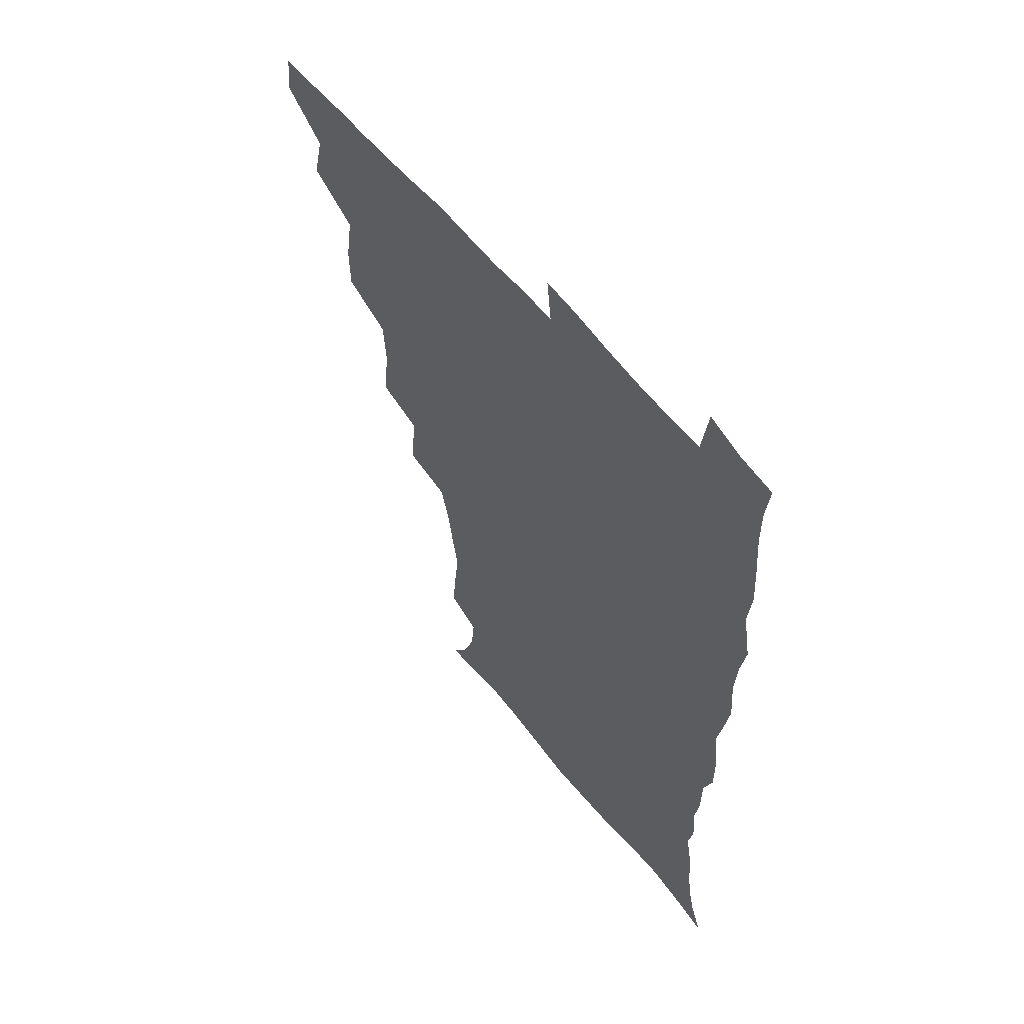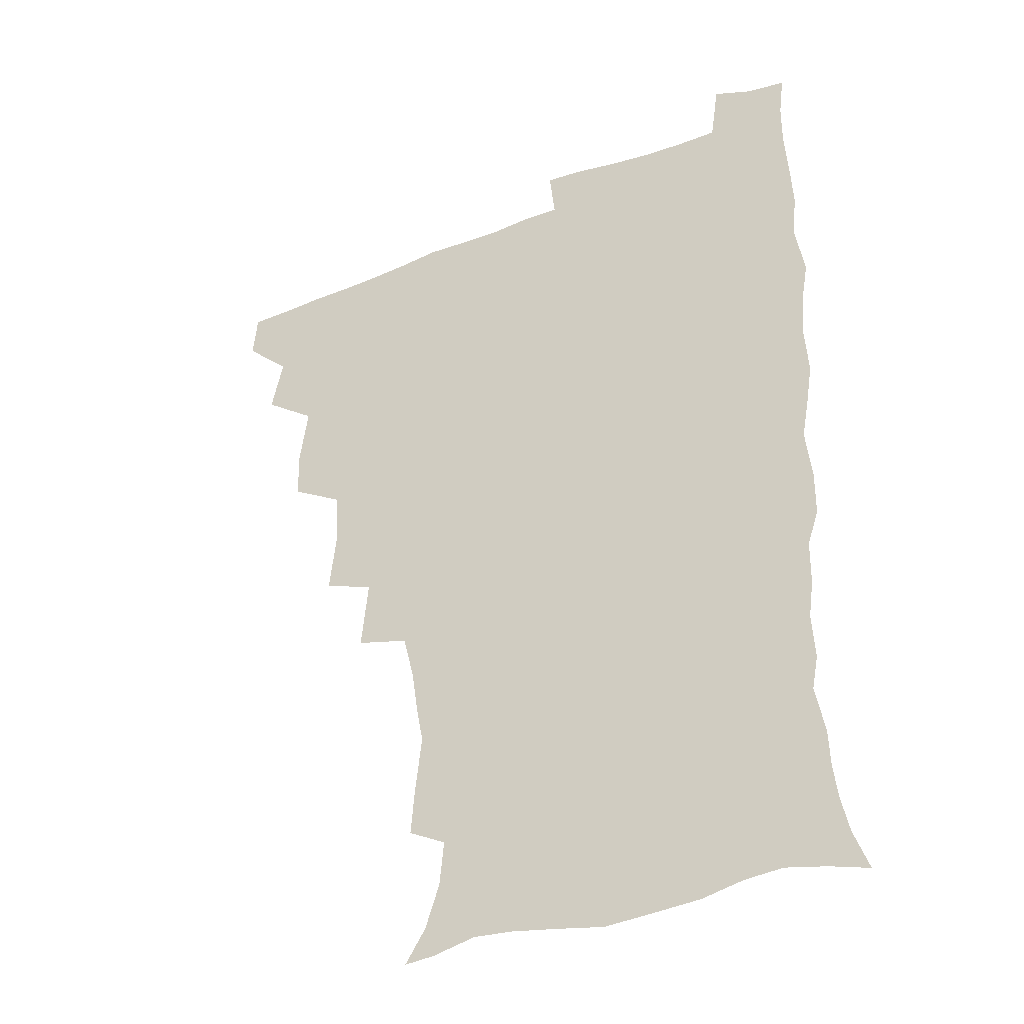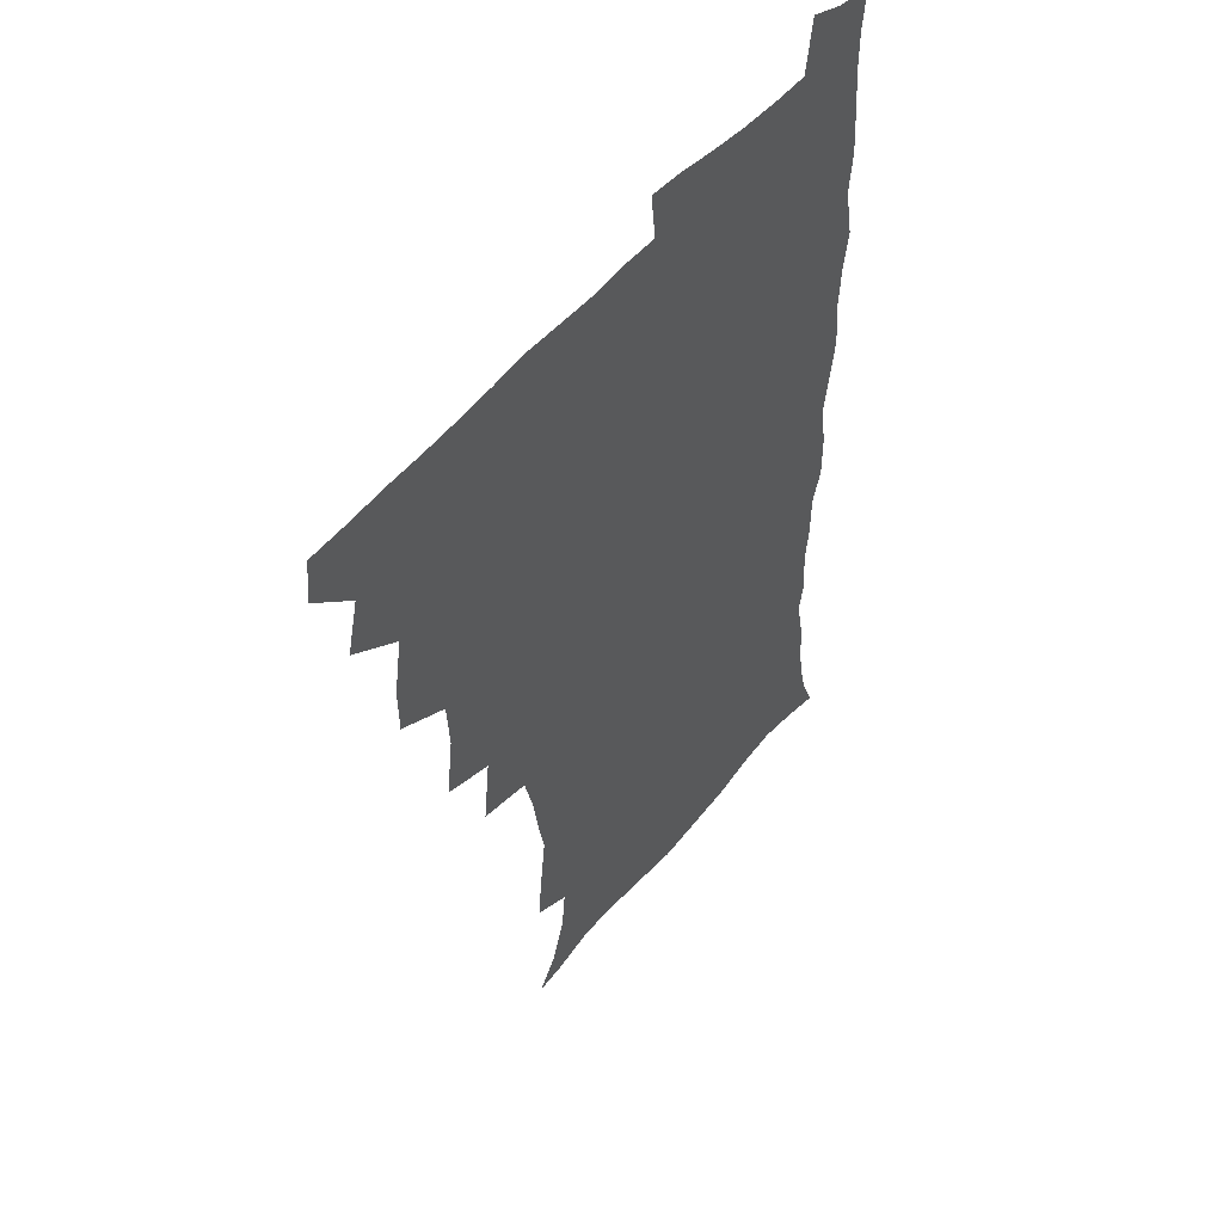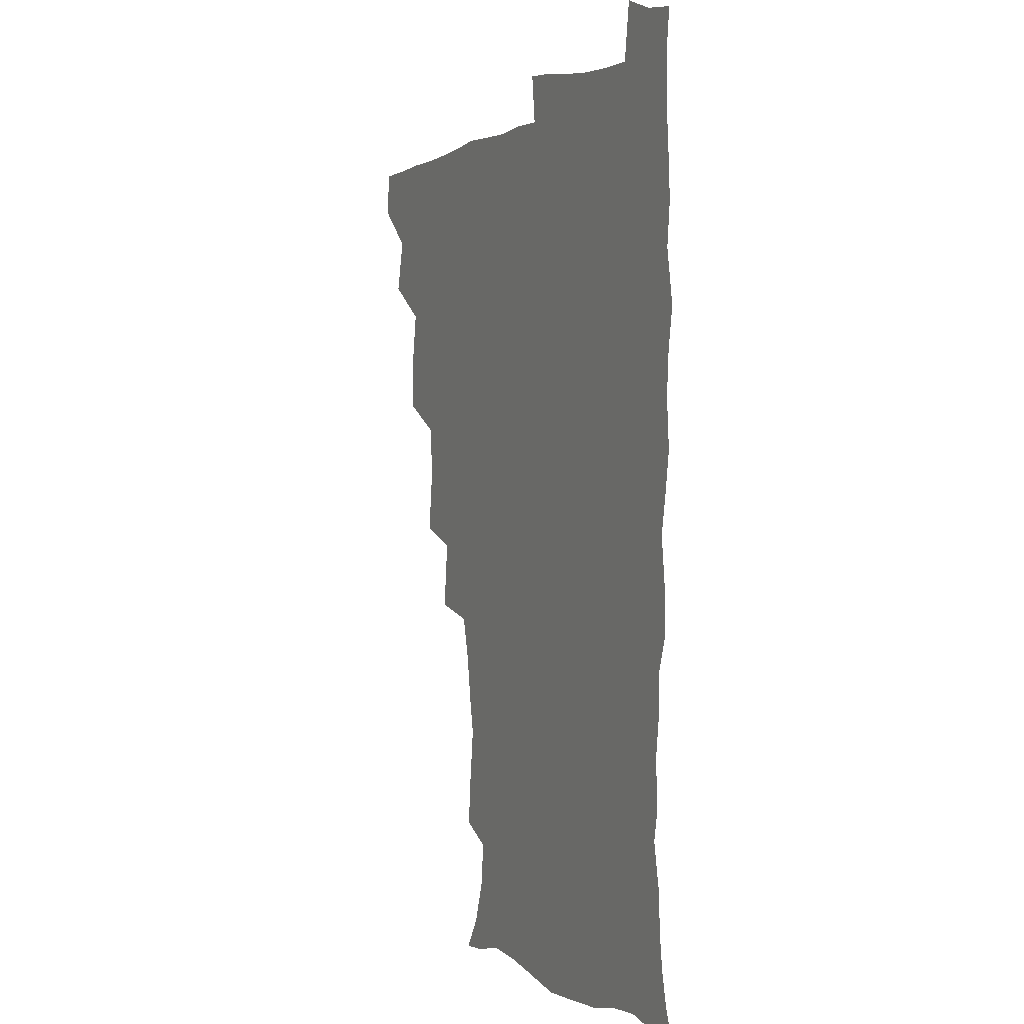
<metadata>
{"format":"obj","ext":"obj","renderer":"f3d","projection":"perspective","resolution":1024,"background":"white","views":[{"elev":58.7,"azim":51.7,"up":"+Y"},{"elev":-34.2,"azim":28.0,"up":"+Y"},{"elev":50.4,"azim":-52.3,"up":"+Y"},{"elev":1.8,"azim":65.2,"up":"+Y"}]}
</metadata>
<code>
v 464.3 493.2 0
v 466 509.1 0
v 476.9 458.9 0
v 481.5 478.1 0
v 482.2 494.1 0
v 482.4 509.4 0
v 493.7 407.4 0
v 493.4 424.8 0
v 496.7 445.7 0
v 497.9 463.4 0
v 499.1 479.5 0
v 498.2 494.8 0
v 497.3 510.3 0
v 511.8 355.5 0
v 514.6 378.2 0
v 513.4 397 0
v 515.2 417.7 0
v 514.6 434 0
v 515.5 450.8 0
v 516.5 466.5 0
v 514.9 480.6 0
v 514 495.1 0
v 512.7 510.4 0
v 528.2 324.1 0
v 530.9 349 0
v 530.8 368.6 0
v 531 387.3 0
v 530.7 404.5 0
v 529.5 419.3 0
v 529 434.5 0
v 530.2 451.6 0
v 530.5 466.8 0
v 529.6 481.2 0
v 528.6 495.8 0
v 527.5 511 0
v 553.3 236.4 0
v 554.7 253.1 0
v 557.3 274.1 0
v 554.8 287 0
v 552.3 303.3 0
v 548.2 319.5 0
v 546.9 338.9 0
v 546.4 357.1 0
v 545.8 374.1 0
v 545.9 391.9 0
v 545 406.5 0
v 544.6 421.9 0
v 545.6 438.4 0
v 545 452.7 0
v 545.4 467.4 0
v 544 482 0
v 543.2 496.5 0
v 542 512 0
v 552.7 185.5 0
v 560.6 197.6 0
v 565.9 213.4 0
v 567.6 229.5 0
v 567.7 246.6 0
v 568.2 263.4 0
v 567.9 279.5 0
v 566.9 296.8 0
v 564.3 311.2 0
v 562.9 328.7 0
v 561 343.8 0
v 561.1 362.3 0
v 560.8 378.9 0
v 559.3 392.6 0
v 560.2 409.6 0
v 560.4 425.2 0
v 560 439.5 0
v 560.4 454.4 0
v 559.3 468.2 0
v 559.4 482.1 0
v 558.1 496.7 0
v 556.3 513.6 0
v 564.3 186.6 0
v 571.1 199.2 0
v 579.8 221.7 0
v 580.8 238.5 0
v 581.2 255.1 0
v 579.9 268 0
v 579.7 284.7 0
v 579.4 303.9 0
v 578.4 318.9 0
v 576.6 333.5 0
v 576 350 0
v 574.8 364.6 0
v 575.2 382.3 0
v 575.1 397 0
v 574 410.4 0
v 574.7 426.8 0
v 574.6 440.9 0
v 574.3 454.7 0
v 573.8 468.4 0
v 573.8 482.2 0
v 572.6 497.2 0
v 571.3 512.9 0
v 580.4 190.4 0
v 589.3 210 0
v 592 225.4 0
v 593.1 242 0
v 593.3 259.1 0
v 592.8 274.2 0
v 592.7 289.8 0
v 591.4 304.2 0
v 591.2 323.9 0
v 589.9 335.4 0
v 589.5 352.4 0
v 588.9 367.3 0
v 588.6 382 0
v 588.8 398.4 0
v 588.4 412 0
v 588.4 426.5 0
v 588.6 441.1 0
v 588.3 454.8 0
v 588.3 468.7 0
v 588 482.7 0
v 587.2 497.5 0
v 586.5 512.4 0
v 595.4 189.4 0
v 602.6 210.3 0
v 605.4 229 0
v 605.9 245.1 0
v 605.6 259.3 0
v 604.7 273.1 0
v 604.8 292.3 0
v 604.9 308.9 0
v 603.8 322.8 0
v 603.2 337.9 0
v 603 354.8 0
v 602.8 369.4 0
v 602.5 383.4 0
v 602.4 398.8 0
v 602.6 413.7 0
v 602.6 427.5 0
v 602.6 441.5 0
v 602.7 455 0
v 602.8 468.8 0
v 602.9 482.6 0
v 602.5 496.8 0
v 601 513.5 0
v 612.5 186.9 0
v 617 211.6 0
v 618.3 229.4 0
v 618.3 246.1 0
v 618.6 263.8 0
v 618.2 279.7 0
v 617.7 291.6 0
v 617.1 311.6 0
v 616.8 324.1 0
v 616.6 340.5 0
v 616.3 354.8 0
v 616.1 369 0
v 616.1 385.1 0
v 616.1 399.7 0
v 616.2 414.1 0
v 616.4 427.7 0
v 616.3 441.1 0
v 616.7 455 0
v 617.4 469.2 0
v 617.4 482.5 0
v 616.9 496.7 0
v 615.8 513.2 0
v 613.7 530.8 0
v 630.6 183.9 0
v 631.4 210.3 0
v 631.5 233 0
v 631.5 247.3 0
v 631.2 264.7 0
v 630.8 278.3 0
v 630.6 294.9 0
v 630 309.9 0
v 629.7 325.1 0
v 629.4 341.4 0
v 629.6 354.1 0
v 629.4 369.9 0
v 629.5 384.8 0
v 629.5 399.4 0
v 629.6 413.6 0
v 630.1 429.4 0
v 630.3 441.9 0
v 630.6 455.2 0
v 631 469.1 0
v 631.2 482.6 0
v 631.1 496.6 0
v 630.2 512.5 0
v 627.9 529.8 0
v 648.9 185.1 0
v 646 212.1 0
v 645.6 228.6 0
v 644.5 245.8 0
v 643.6 264.1 0
v 643.3 278.9 0
v 643 295.5 0
v 642.7 311 0
v 643 323.6 0
v 642.5 339.8 0
v 642.5 355.1 0
v 642.8 369.2 0
v 642.8 384.1 0
v 643 398.7 0
v 642.9 414.6 0
v 643.5 428 0
v 643.9 441.3 0
v 644.4 455.1 0
v 644.7 469.3 0
v 645 482.6 0
v 645.3 496.4 0
v 646.1 509.6 0
v 643.3 527.3 0
v 666.6 186.5 0
v 661.3 209.7 0
v 658.5 230.1 0
v 657.8 244.3 0
v 655.9 263.5 0
v 656.4 276.6 0
v 655.2 295.3 0
v 655.3 309.6 0
v 655.7 323.2 0
v 655.5 338.9 0
v 655.4 354.1 0
v 656.5 367.1 0
v 656.4 382.5 0
v 657.1 396 0
v 656.4 413 0
v 656.9 426.8 0
v 658 439.9 0
v 658 454.8 0
v 658.2 469 0
v 658.9 482.5 0
v 659.4 496.2 0
v 659.6 510.1 0
v 658.8 525.5 0
v 682.2 190 0
v 675.8 209.4 0
v 672.3 227.7 0
v 670.6 243.8 0
v 669.6 259.5 0
v 668.8 275.7 0
v 667.9 292.5 0
v 667.7 307.7 0
v 668.8 320.9 0
v 668.4 337 0
v 669.7 350.2 0
v 669.8 365.2 0
v 669.3 381.6 0
v 670.4 395 0
v 669.5 411.9 0
v 670.7 425.4 0
v 671.3 439.6 0
v 672.2 453.4 0
v 672.2 468.1 0
v 672.5 482.6 0
v 673.5 496.2 0
v 673.9 510.4 0
v 674.2 524.8 0
v 696.4 191.3 0
v 691.1 206.8 0
v 686.8 223.9 0
v 683.6 241.5 0
v 682.1 257.3 0
v 681.8 272.2 0
v 681 288.3 0
v 682.3 301.5 0
v 681 319.2 0
v 682.5 332.5 0
v 682.3 348.3 0
v 683.4 362.1 0
v 682.9 378.4 0
v 684.2 392.4 0
v 684.4 407.7 0
v 684.8 422.7 0
v 684.9 437.9 0
v 686.5 451.6 0
v 685.7 468 0
v 686.8 481.6 0
v 687.4 495.8 0
v 688.6 510 0
v 689.3 524.8 0
v 692.3 545.4 0
v 711.6 188.4 0
v 705.9 203.4 0
v 702.1 218.4 0
v 699.6 233.6 0
v 696.2 251.3 0
v 695.8 265.7 0
v 695.2 281.5 0
v 695 297 0
v 696 311.4 0
v 697.2 325.6 0
v 698.9 339.7 0
v 697.8 356.7 0
v 698.5 371.7 0
v 700.5 385.6 0
v 700 402 0
v 701.6 416.4 0
v 699.8 434 0
v 702.5 447.6 0
v 700.5 465.3 0
v 700.8 480.1 0
v 702.5 494.4 0
v 703.4 509.3 0
v 703.6 524 0
v 706.5 540.3 0
v 726.2 184.6 0
v 720.6 198.8 0
v 717.7 211.5 0
v 715.9 224.2 0
v 715.4 237.2 0
v 711.9 254.6 0
v 714.1 266.5 0
v 713 283.1 0
v 714.9 297 0
v 714.9 312.9 0
v 719.1 325.3 0
v 719.1 341.5 0
v 716.8 360.3 0
v 719.4 374.5 0
v 721.6 389.3 0
v 720.2 407.1 0
v 721.3 423.1 0
v 723.8 437.8 0
v 720.3 457.5 0
v 721.9 473.3 0
v 720.9 490.4 0
v 719.5 507.9 0
v 719.5 523.4 0
v 721.3 538.3 0
f 4 5 1
f 1 5 2
f 5 6 2
f 9 10 3
f 3 10 4
f 10 11 4
f 4 11 5
f 11 12 5
f 5 12 6
f 12 13 6
f 16 17 7
f 7 17 8
f 17 18 8
f 8 18 9
f 18 19 9
f 9 19 10
f 19 20 10
f 10 20 11
f 20 21 11
f 11 21 12
f 21 22 12
f 12 22 13
f 22 23 13
f 25 26 14
f 14 26 15
f 26 27 15
f 15 27 16
f 27 28 16
f 16 28 17
f 28 29 17
f 17 29 18
f 29 30 18
f 18 30 19
f 30 31 19
f 19 31 20
f 31 32 20
f 20 32 21
f 32 33 21
f 21 33 22
f 33 34 22
f 22 34 23
f 34 35 23
f 41 42 24
f 24 42 25
f 42 43 25
f 25 43 26
f 43 44 26
f 26 44 27
f 44 45 27
f 27 45 28
f 45 46 28
f 28 46 29
f 46 47 29
f 29 47 30
f 47 48 30
f 30 48 31
f 48 49 31
f 31 49 32
f 49 50 32
f 32 50 33
f 50 51 33
f 33 51 34
f 51 52 34
f 34 52 35
f 52 53 35
f 57 58 36
f 36 58 37
f 58 59 37
f 37 59 38
f 59 60 38
f 38 60 39
f 60 61 39
f 39 61 40
f 61 62 40
f 40 62 41
f 62 63 41
f 41 63 42
f 63 64 42
f 42 64 43
f 64 65 43
f 43 65 44
f 65 66 44
f 44 66 45
f 66 67 45
f 45 67 46
f 67 68 46
f 46 68 47
f 68 69 47
f 47 69 48
f 69 70 48
f 48 70 49
f 70 71 49
f 49 71 50
f 71 72 50
f 50 72 51
f 72 73 51
f 51 73 52
f 73 74 52
f 52 74 53
f 74 75 53
f 54 76 55
f 76 77 55
f 55 77 56
f 77 78 56
f 56 78 57
f 78 79 57
f 57 79 58
f 79 80 58
f 58 80 59
f 80 81 59
f 59 81 60
f 81 82 60
f 60 82 61
f 82 83 61
f 61 83 62
f 83 84 62
f 62 84 63
f 84 85 63
f 63 85 64
f 85 86 64
f 64 86 65
f 86 87 65
f 65 87 66
f 87 88 66
f 66 88 67
f 88 89 67
f 67 89 68
f 89 90 68
f 68 90 69
f 90 91 69
f 69 91 70
f 91 92 70
f 70 92 71
f 92 93 71
f 71 93 72
f 93 94 72
f 72 94 73
f 94 95 73
f 73 95 74
f 95 96 74
f 74 96 75
f 96 97 75
f 76 98 77
f 98 99 77
f 77 99 78
f 99 100 78
f 78 100 79
f 100 101 79
f 79 101 80
f 101 102 80
f 80 102 81
f 102 103 81
f 81 103 82
f 103 104 82
f 82 104 83
f 104 105 83
f 83 105 84
f 105 106 84
f 84 106 85
f 106 107 85
f 85 107 86
f 107 108 86
f 86 108 87
f 108 109 87
f 87 109 88
f 109 110 88
f 88 110 89
f 110 111 89
f 89 111 90
f 111 112 90
f 90 112 91
f 112 113 91
f 91 113 92
f 113 114 92
f 92 114 93
f 114 115 93
f 93 115 94
f 115 116 94
f 94 116 95
f 116 117 95
f 95 117 96
f 117 118 96
f 96 118 97
f 118 119 97
f 98 120 99
f 120 121 99
f 99 121 100
f 121 122 100
f 100 122 101
f 122 123 101
f 101 123 102
f 123 124 102
f 102 124 103
f 124 125 103
f 103 125 104
f 125 126 104
f 104 126 105
f 126 127 105
f 105 127 106
f 127 128 106
f 106 128 107
f 128 129 107
f 107 129 108
f 129 130 108
f 108 130 109
f 130 131 109
f 109 131 110
f 131 132 110
f 110 132 111
f 132 133 111
f 111 133 112
f 133 134 112
f 112 134 113
f 134 135 113
f 113 135 114
f 135 136 114
f 114 136 115
f 136 137 115
f 115 137 116
f 137 138 116
f 116 138 117
f 138 139 117
f 117 139 118
f 139 140 118
f 118 140 119
f 140 141 119
f 120 142 121
f 142 143 121
f 121 143 122
f 143 144 122
f 122 144 123
f 144 145 123
f 123 145 124
f 145 146 124
f 124 146 125
f 146 147 125
f 125 147 126
f 147 148 126
f 126 148 127
f 148 149 127
f 127 149 128
f 149 150 128
f 128 150 129
f 150 151 129
f 129 151 130
f 151 152 130
f 130 152 131
f 152 153 131
f 131 153 132
f 153 154 132
f 132 154 133
f 154 155 133
f 133 155 134
f 155 156 134
f 134 156 135
f 156 157 135
f 135 157 136
f 157 158 136
f 136 158 137
f 158 159 137
f 137 159 138
f 159 160 138
f 138 160 139
f 160 161 139
f 139 161 140
f 161 162 140
f 140 162 141
f 162 163 141
f 142 165 143
f 165 166 143
f 143 166 144
f 166 167 144
f 144 167 145
f 167 168 145
f 145 168 146
f 168 169 146
f 146 169 147
f 169 170 147
f 147 170 148
f 170 171 148
f 148 171 149
f 171 172 149
f 149 172 150
f 172 173 150
f 150 173 151
f 173 174 151
f 151 174 152
f 174 175 152
f 152 175 153
f 175 176 153
f 153 176 154
f 176 177 154
f 154 177 155
f 177 178 155
f 155 178 156
f 178 179 156
f 156 179 157
f 179 180 157
f 157 180 158
f 180 181 158
f 158 181 159
f 181 182 159
f 159 182 160
f 182 183 160
f 160 183 161
f 183 184 161
f 161 184 162
f 184 185 162
f 162 185 163
f 185 186 163
f 163 186 164
f 186 187 164
f 165 188 166
f 188 189 166
f 166 189 167
f 189 190 167
f 167 190 168
f 190 191 168
f 168 191 169
f 191 192 169
f 169 192 170
f 192 193 170
f 170 193 171
f 193 194 171
f 171 194 172
f 194 195 172
f 172 195 173
f 195 196 173
f 173 196 174
f 196 197 174
f 174 197 175
f 197 198 175
f 175 198 176
f 198 199 176
f 176 199 177
f 199 200 177
f 177 200 178
f 200 201 178
f 178 201 179
f 201 202 179
f 179 202 180
f 202 203 180
f 180 203 181
f 203 204 181
f 181 204 182
f 204 205 182
f 182 205 183
f 205 206 183
f 183 206 184
f 206 207 184
f 184 207 185
f 207 208 185
f 185 208 186
f 208 209 186
f 186 209 187
f 209 210 187
f 188 211 189
f 211 212 189
f 189 212 190
f 212 213 190
f 190 213 191
f 213 214 191
f 191 214 192
f 214 215 192
f 192 215 193
f 215 216 193
f 193 216 194
f 216 217 194
f 194 217 195
f 217 218 195
f 195 218 196
f 218 219 196
f 196 219 197
f 219 220 197
f 197 220 198
f 220 221 198
f 198 221 199
f 221 222 199
f 199 222 200
f 222 223 200
f 200 223 201
f 223 224 201
f 201 224 202
f 224 225 202
f 202 225 203
f 225 226 203
f 203 226 204
f 226 227 204
f 204 227 205
f 227 228 205
f 205 228 206
f 228 229 206
f 206 229 207
f 229 230 207
f 207 230 208
f 230 231 208
f 208 231 209
f 231 232 209
f 209 232 210
f 232 233 210
f 211 234 212
f 234 235 212
f 212 235 213
f 235 236 213
f 213 236 214
f 236 237 214
f 214 237 215
f 237 238 215
f 215 238 216
f 238 239 216
f 216 239 217
f 239 240 217
f 217 240 218
f 240 241 218
f 218 241 219
f 241 242 219
f 219 242 220
f 242 243 220
f 220 243 221
f 243 244 221
f 221 244 222
f 244 245 222
f 222 245 223
f 245 246 223
f 223 246 224
f 246 247 224
f 224 247 225
f 247 248 225
f 225 248 226
f 248 249 226
f 226 249 227
f 249 250 227
f 227 250 228
f 250 251 228
f 228 251 229
f 251 252 229
f 229 252 230
f 252 253 230
f 230 253 231
f 253 254 231
f 231 254 232
f 254 255 232
f 232 255 233
f 255 256 233
f 234 257 235
f 257 258 235
f 235 258 236
f 258 259 236
f 236 259 237
f 259 260 237
f 237 260 238
f 260 261 238
f 238 261 239
f 261 262 239
f 239 262 240
f 262 263 240
f 240 263 241
f 263 264 241
f 241 264 242
f 264 265 242
f 242 265 243
f 265 266 243
f 243 266 244
f 266 267 244
f 244 267 245
f 267 268 245
f 245 268 246
f 268 269 246
f 246 269 247
f 269 270 247
f 247 270 248
f 270 271 248
f 248 271 249
f 271 272 249
f 249 272 250
f 272 273 250
f 250 273 251
f 273 274 251
f 251 274 252
f 274 275 252
f 252 275 253
f 275 276 253
f 253 276 254
f 276 277 254
f 254 277 255
f 277 278 255
f 255 278 256
f 278 279 256
f 257 281 258
f 281 282 258
f 258 282 259
f 282 283 259
f 259 283 260
f 283 284 260
f 260 284 261
f 284 285 261
f 261 285 262
f 285 286 262
f 262 286 263
f 286 287 263
f 263 287 264
f 287 288 264
f 264 288 265
f 288 289 265
f 265 289 266
f 289 290 266
f 266 290 267
f 290 291 267
f 267 291 268
f 291 292 268
f 268 292 269
f 292 293 269
f 269 293 270
f 293 294 270
f 270 294 271
f 294 295 271
f 271 295 272
f 295 296 272
f 272 296 273
f 296 297 273
f 273 297 274
f 297 298 274
f 274 298 275
f 298 299 275
f 275 299 276
f 299 300 276
f 276 300 277
f 300 301 277
f 277 301 278
f 301 302 278
f 278 302 279
f 302 303 279
f 279 303 280
f 303 304 280
f 281 305 282
f 305 306 282
f 282 306 283
f 306 307 283
f 283 307 284
f 307 308 284
f 284 308 285
f 308 309 285
f 285 309 286
f 309 310 286
f 286 310 287
f 310 311 287
f 287 311 288
f 311 312 288
f 288 312 289
f 312 313 289
f 289 313 290
f 313 314 290
f 290 314 291
f 314 315 291
f 291 315 292
f 315 316 292
f 292 316 293
f 316 317 293
f 293 317 294
f 317 318 294
f 294 318 295
f 318 319 295
f 295 319 296
f 319 320 296
f 296 320 297
f 320 321 297
f 297 321 298
f 321 322 298
f 298 322 299
f 322 323 299
f 299 323 300
f 323 324 300
f 300 324 301
f 324 325 301
f 301 325 302
f 325 326 302
f 302 326 303
f 326 327 303
f 303 327 304
f 327 328 304

</code>
